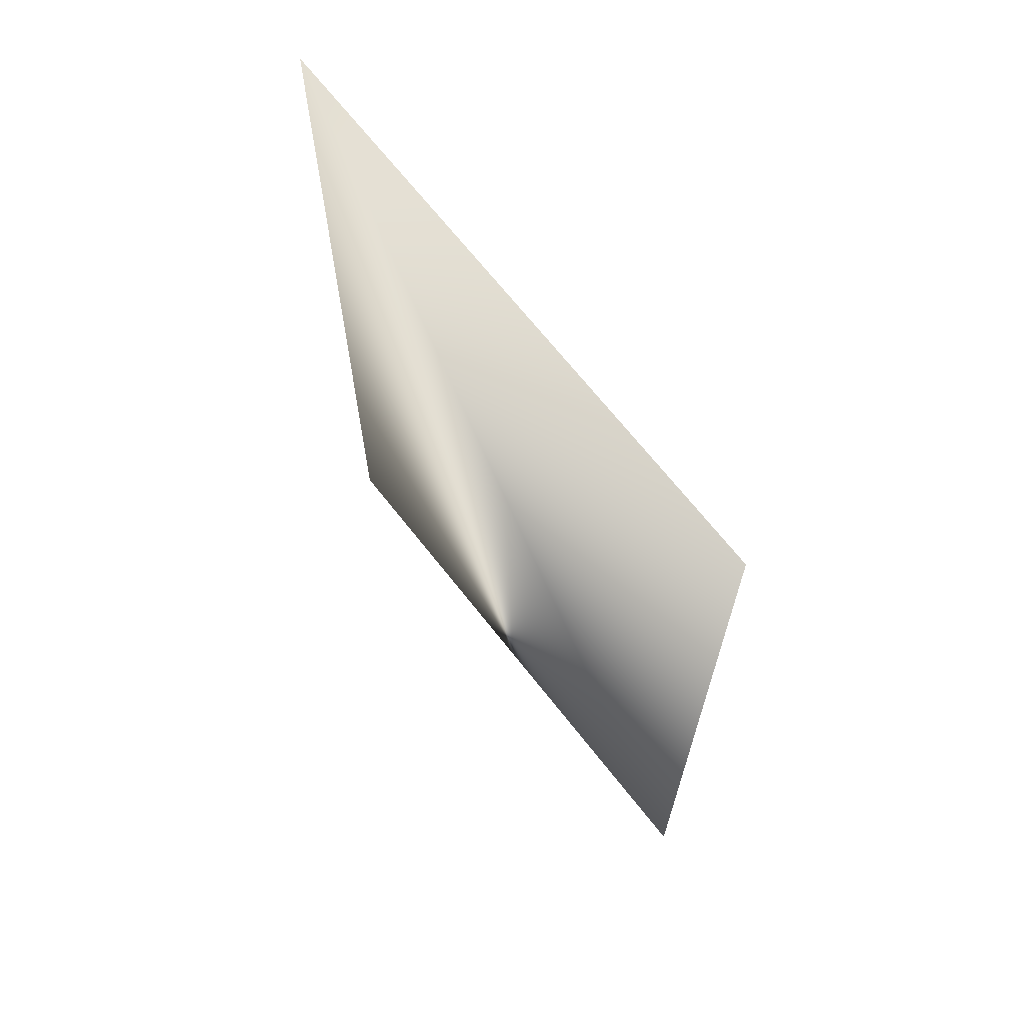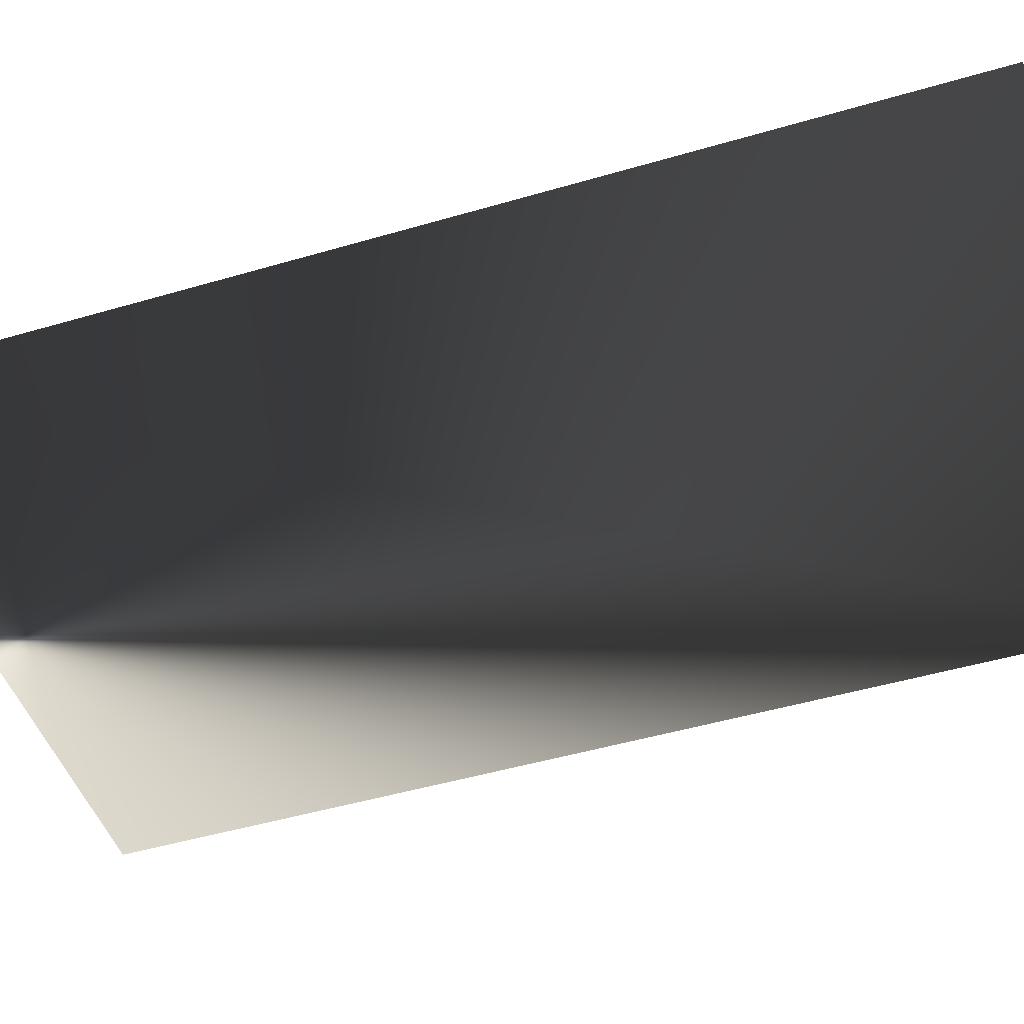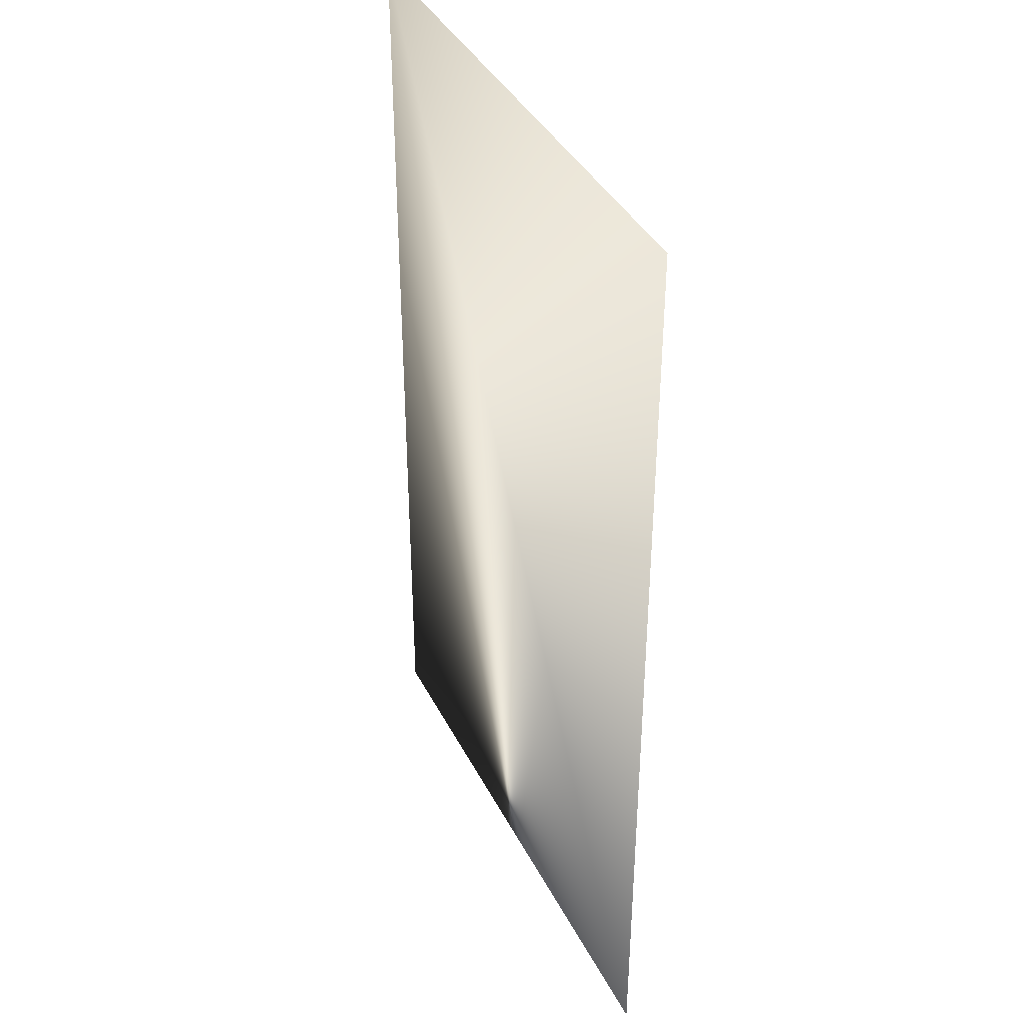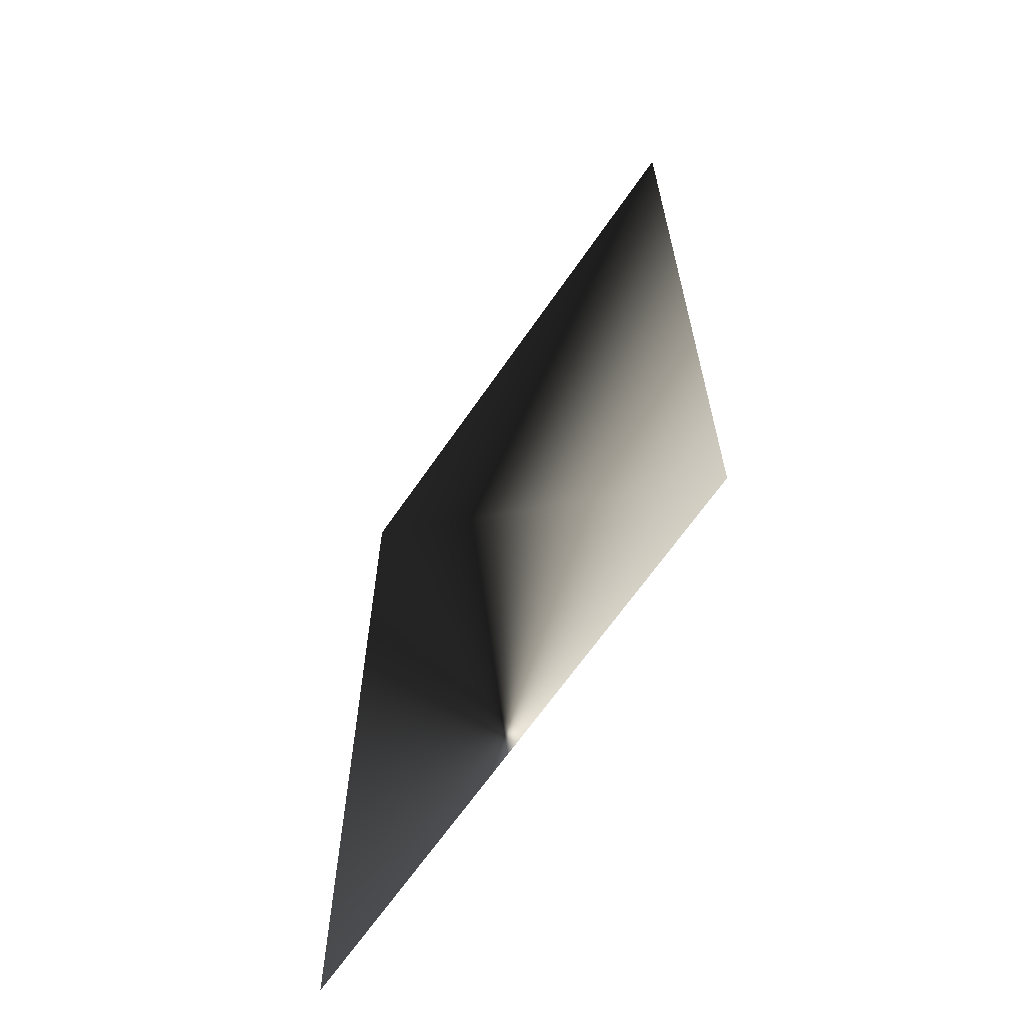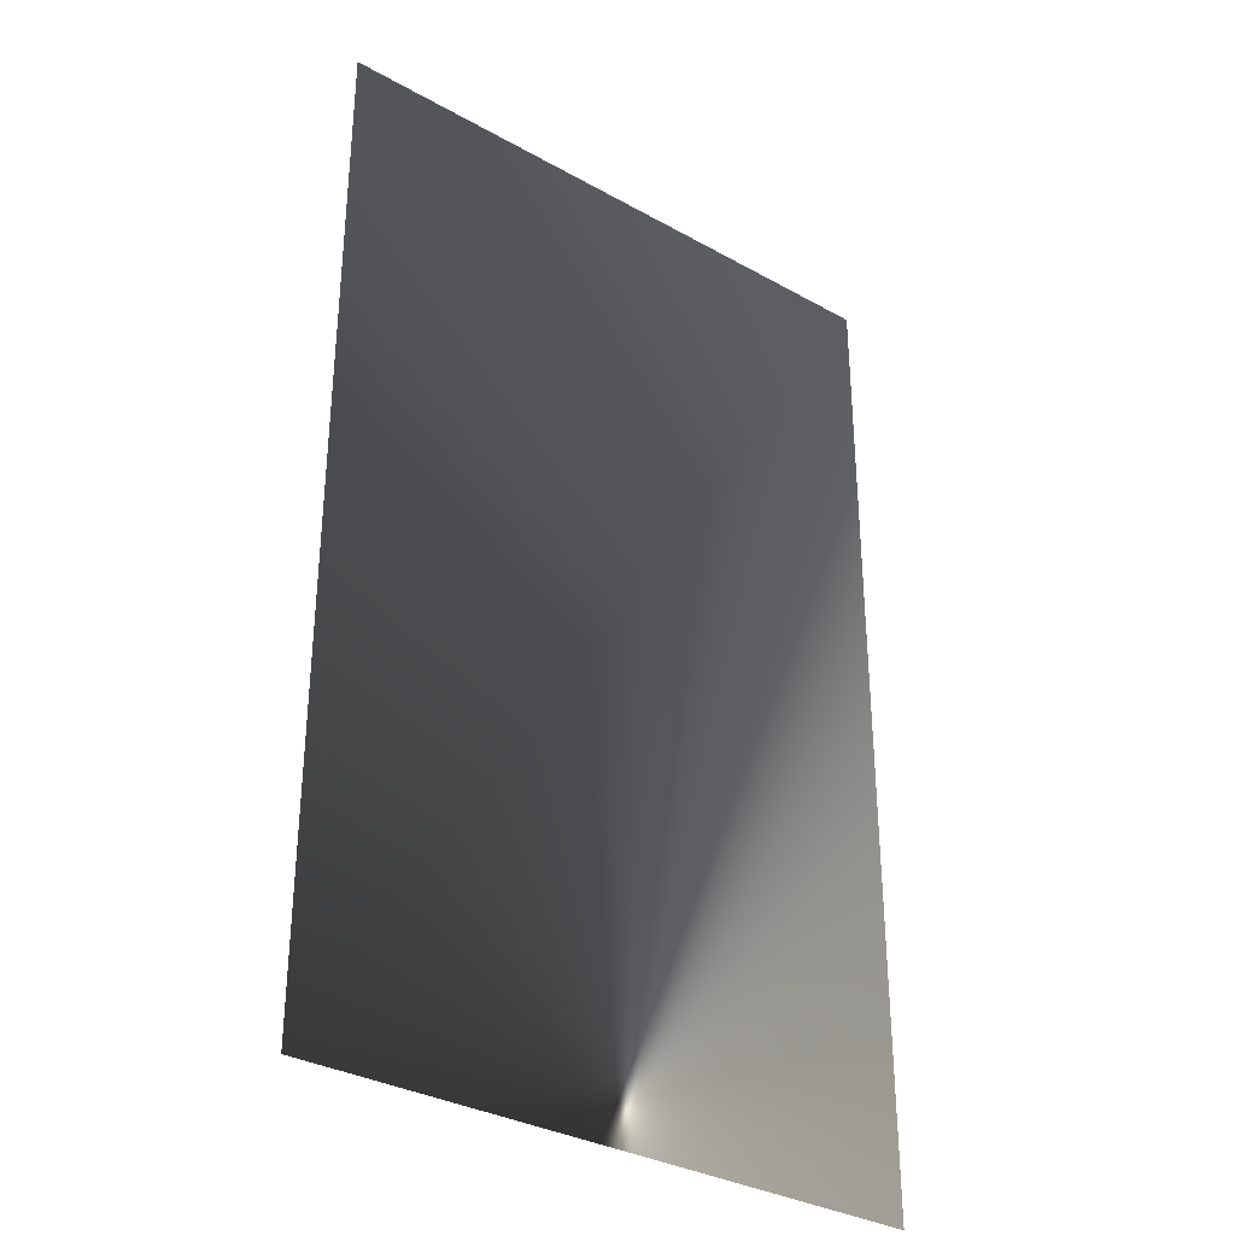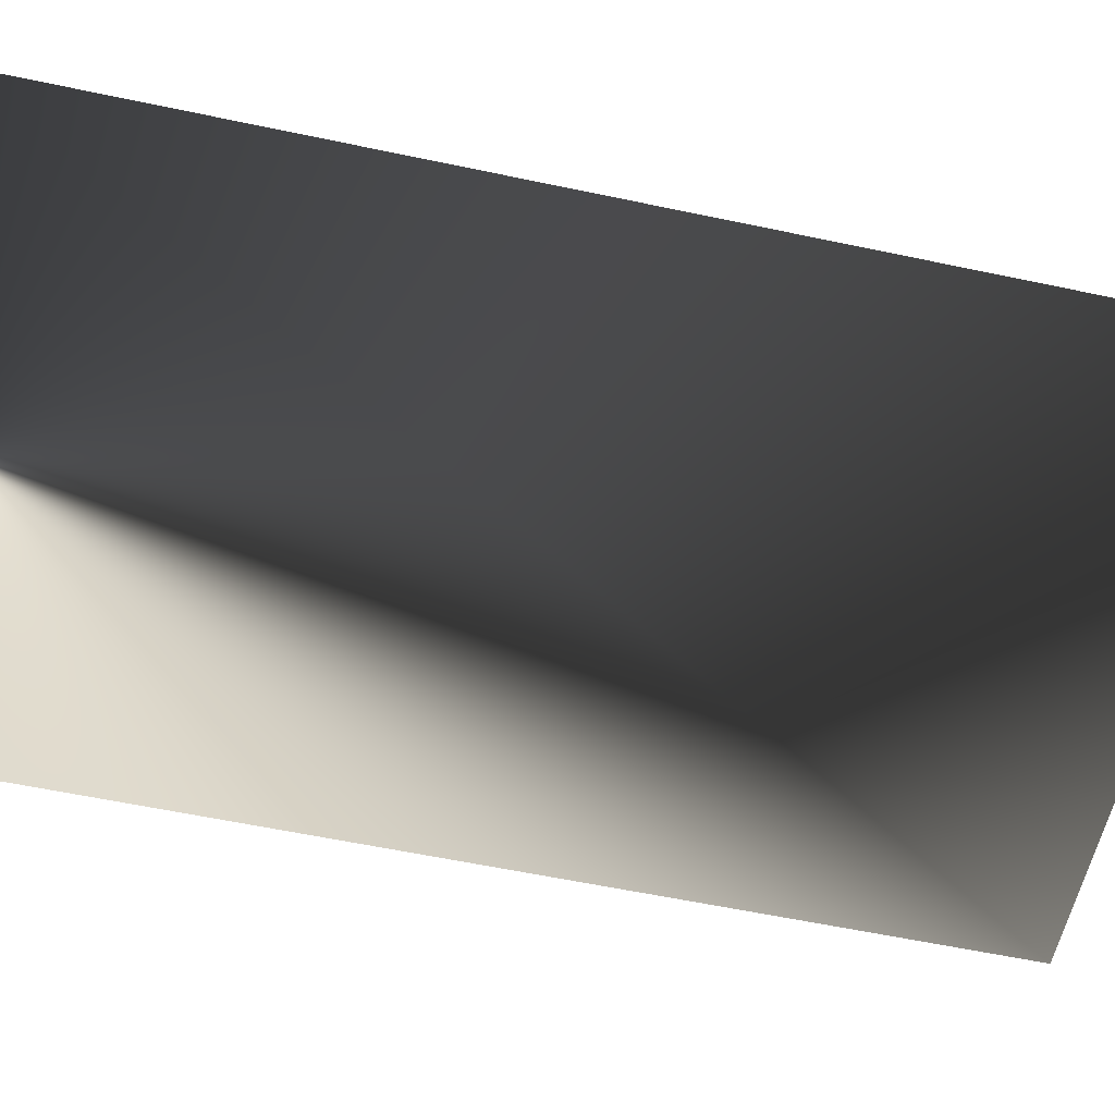
<metadata>
{"format":"obj","ext":"obj","renderer":"f3d","projection":"perspective","resolution":1024,"background":"white","views":[{"elev":68.5,"azim":51.8,"up":"+Y"},{"elev":-47.1,"azim":108.5,"up":"+Z"},{"elev":38.7,"azim":65.4,"up":"+Y"},{"elev":-65.8,"azim":55.5,"up":"+Y"},{"elev":-32.8,"azim":142.2,"up":"+Y"},{"elev":-58.1,"azim":77.6,"up":"+Z"}]}
</metadata>
<code>
o Plane.003
v -7.33 23.41 0.1294
v 7.33 -0.2726 0.1294
v 7.33 23.41 0.1294
v -7.33 -0.2726 0.1294
f 1 2 3
f 1 4 2

</code>
